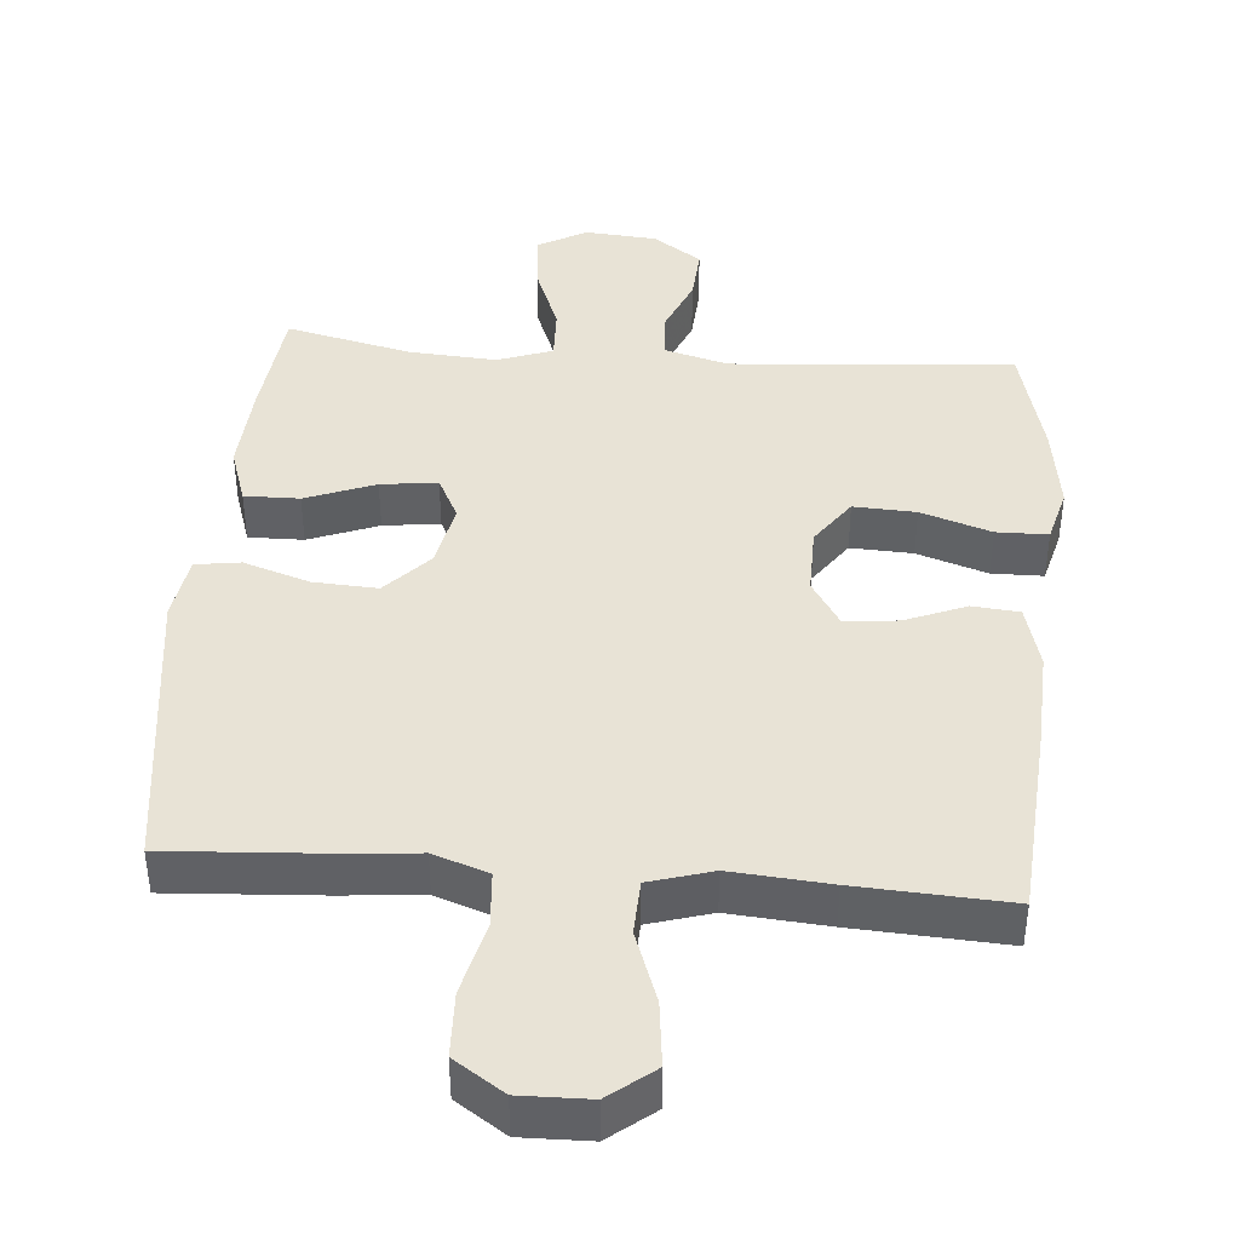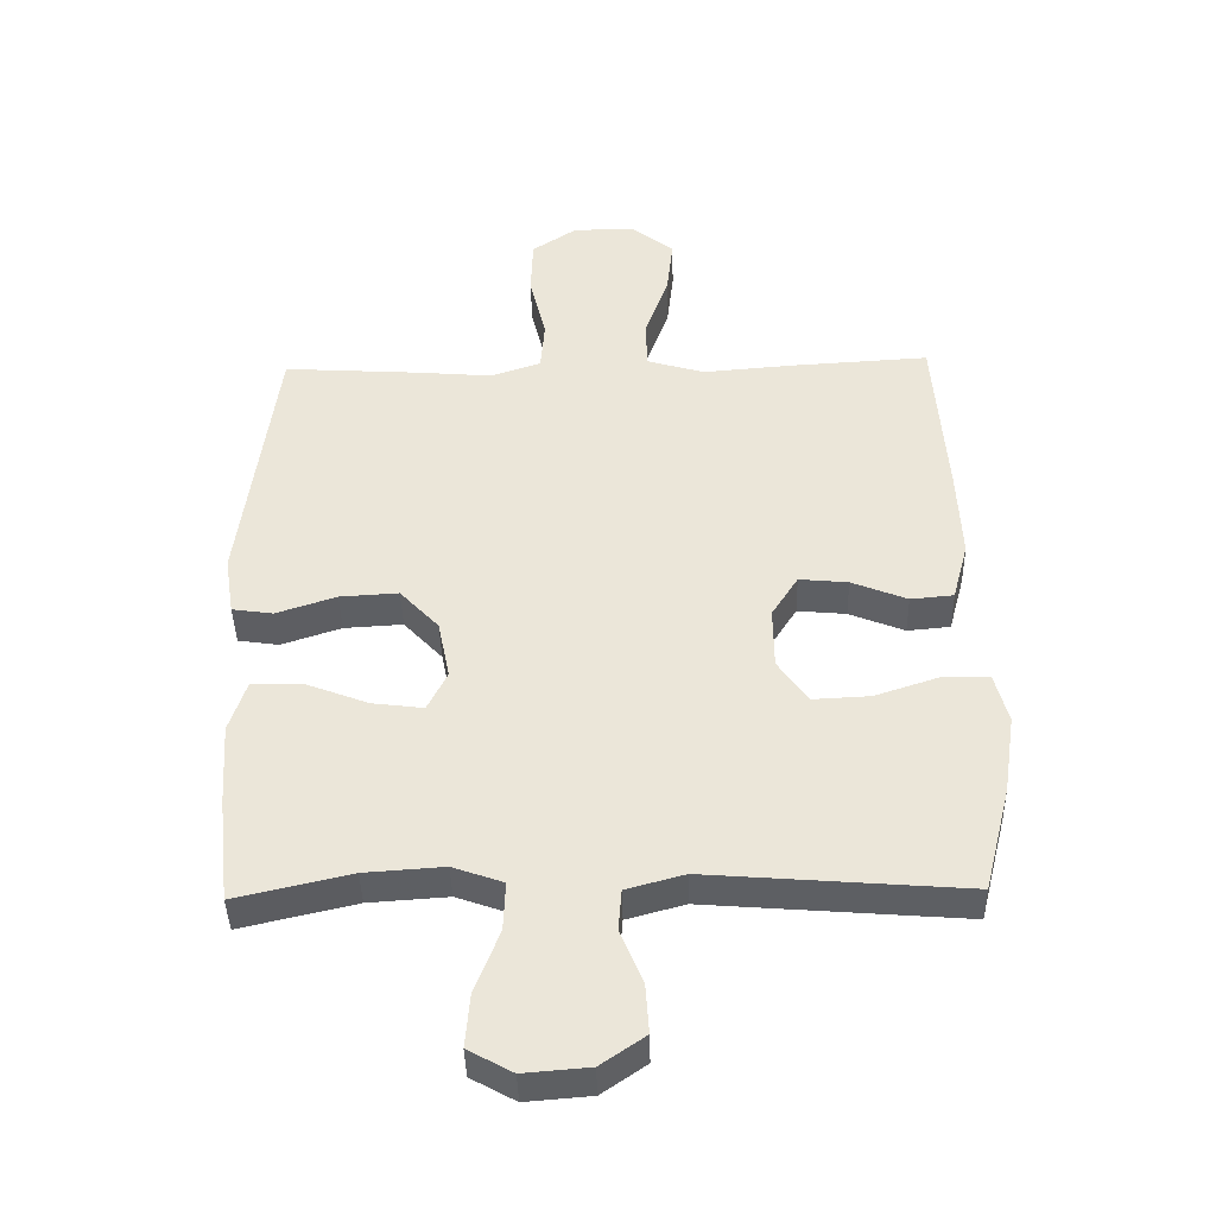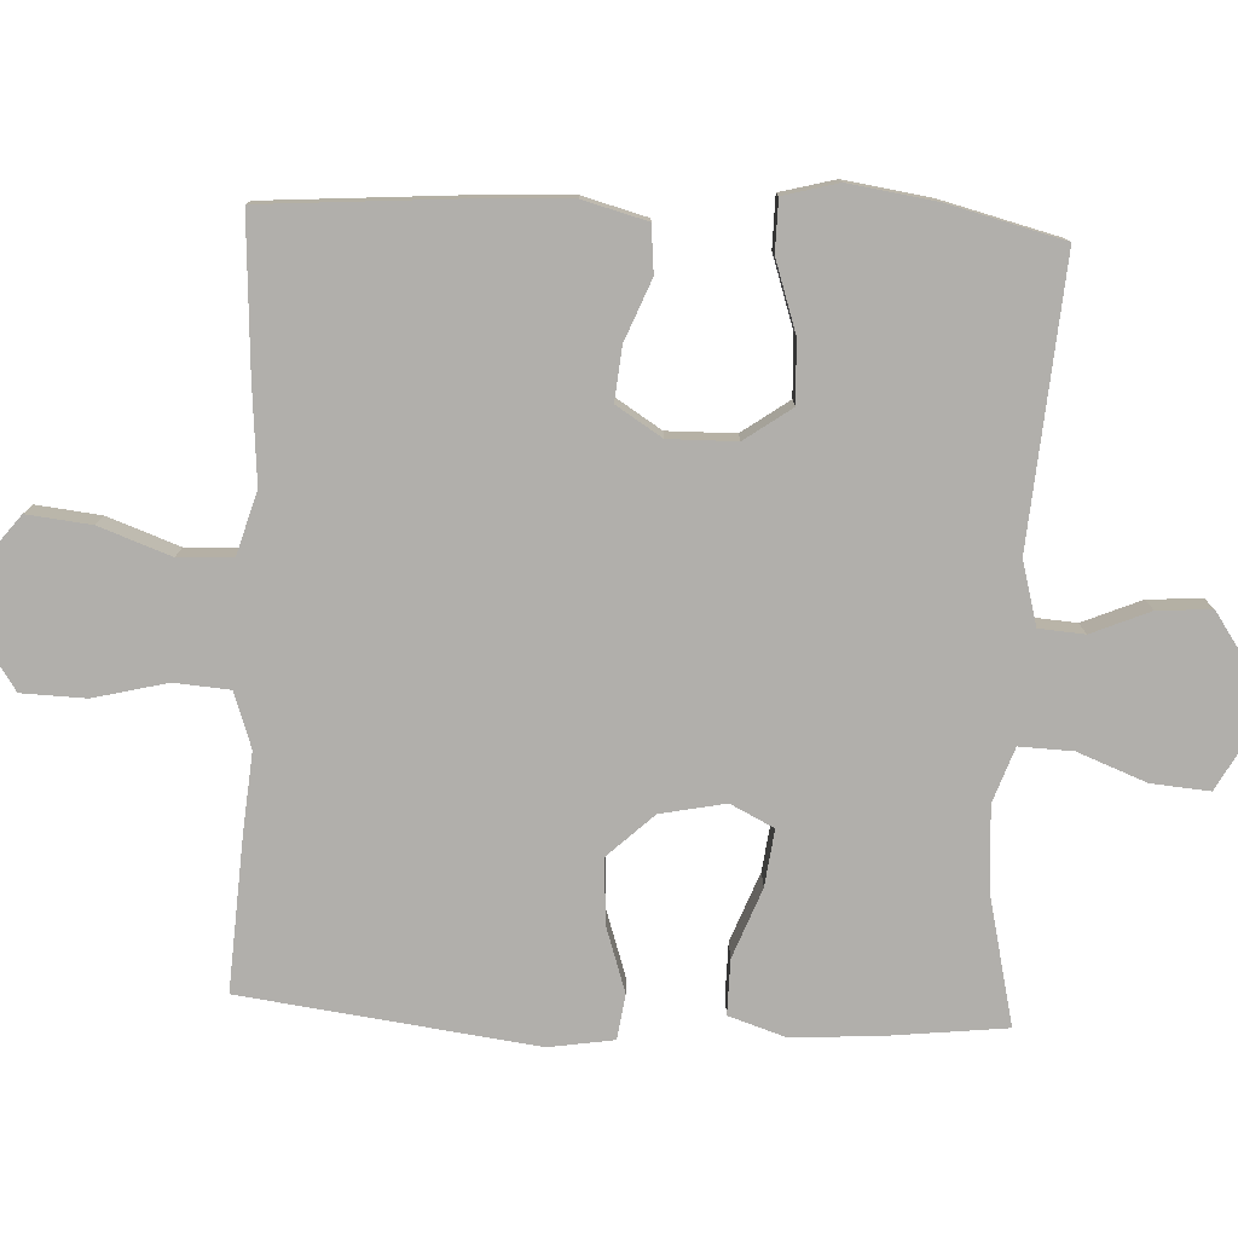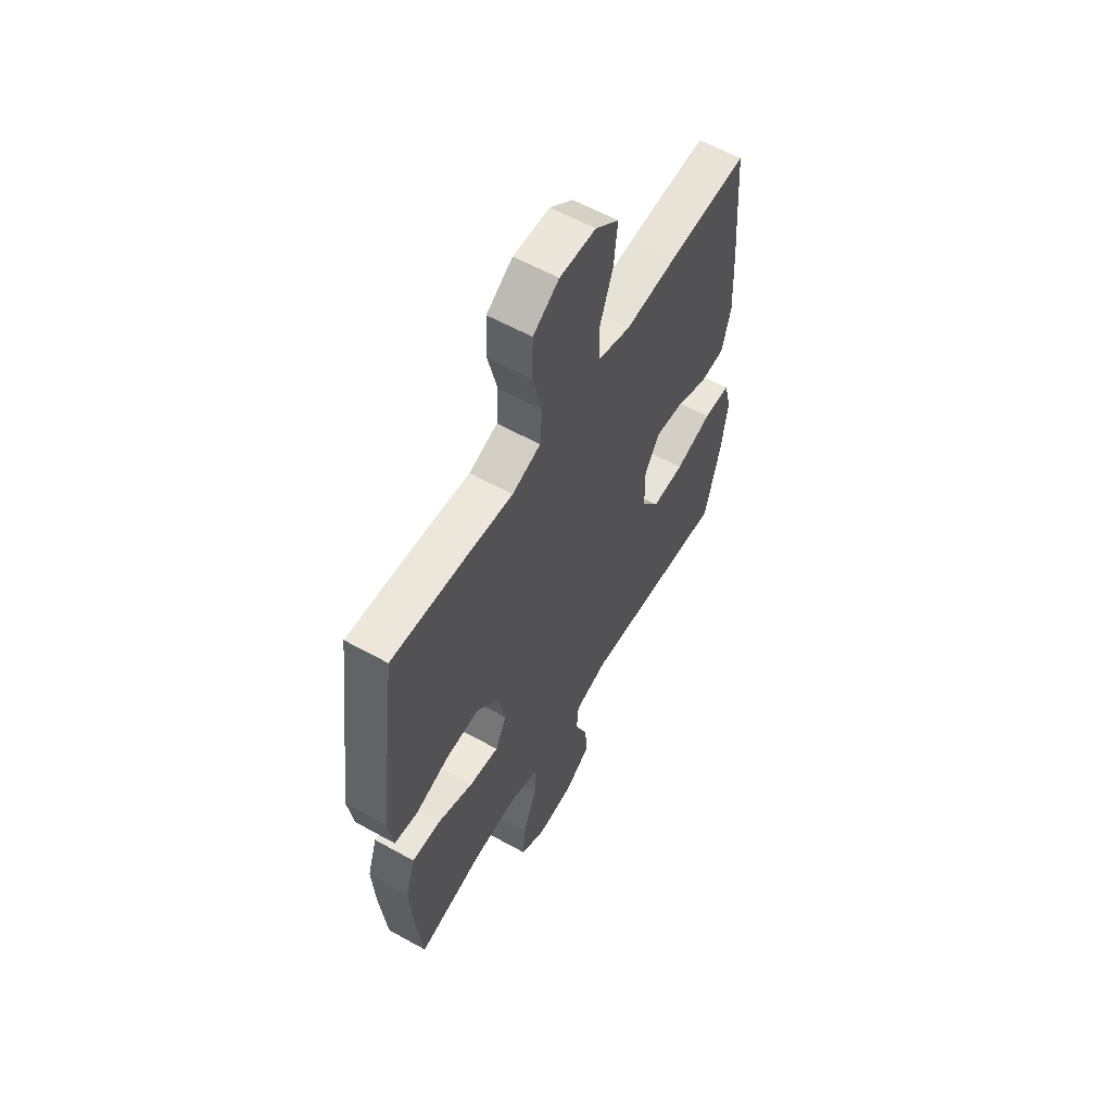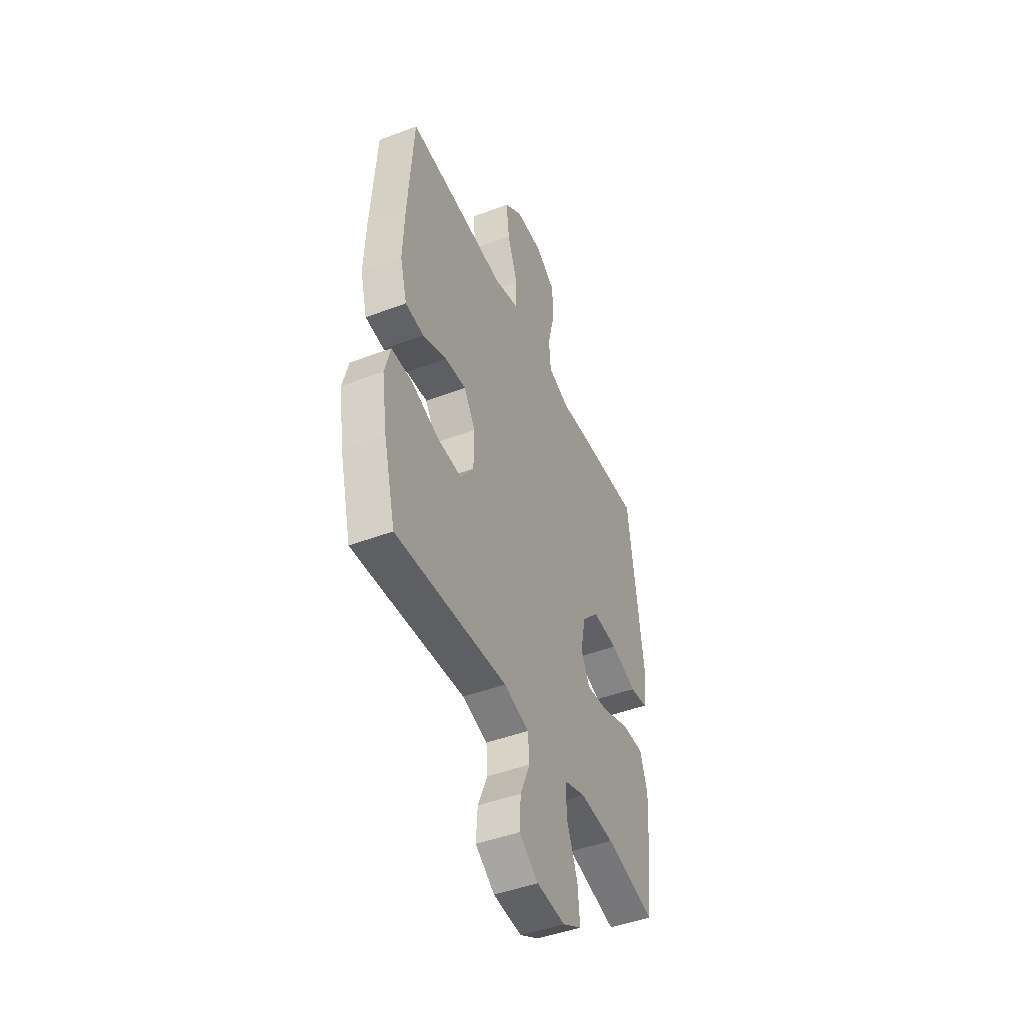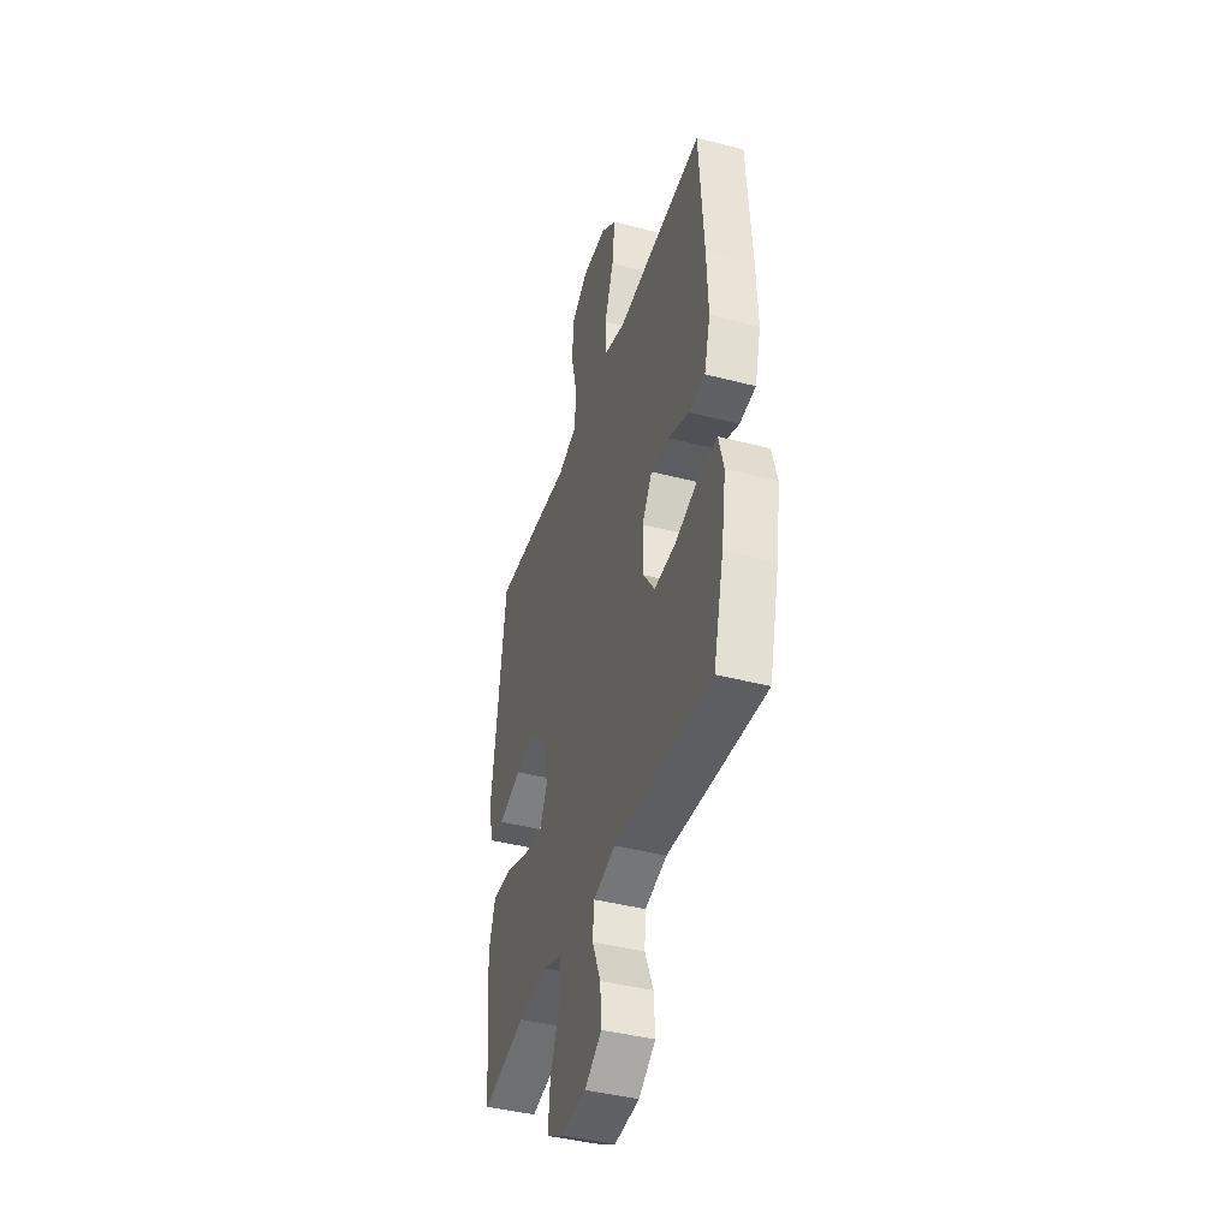
<metadata>
{"format":"obj","ext":"obj","renderer":"f3d","projection":"perspective","resolution":1024,"background":"white","views":[{"elev":41.9,"azim":4.7,"up":"+Y"},{"elev":-40.8,"azim":1.4,"up":"+Z"},{"elev":-78.3,"azim":87.4,"up":"+Y"},{"elev":58.7,"azim":-60.1,"up":"+Z"},{"elev":-46.0,"azim":113.5,"up":"+Z"},{"elev":-41.8,"azim":72.6,"up":"+Z"}]}
</metadata>
<code>
v 0.5 0.07 -0.5
v 0.11 0.07 -0.469
v 0.022 0.07 -0.493
v 0.017 0.07 -0.556
v 0.051 0.07 -0.637
v 0.056 0.07 -0.712
v -0.011 0.07 -0.758
v -0.11 0.07 -0.766
v -0.177 0.07 -0.729
v -0.17 0.07 -0.648
v -0.133 0.07 -0.553
v -0.13 0.07 -0.479
v -0.206 0.07 -0.452
v -0.326 0.07 -0.46
v -0.5 0.07 -0.5
v -0.518 0.07 -0.338
v -0.526 0.07 -0.214
v -0.5 0.07 -0.135
v -0.424 0.07 -0.136
v -0.328 0.07 -0.173
v -0.25 0.07 -0.183
v -0.22 0.07 -0.123
v -0.238 0.07 -0.033
v -0.297 0.07 0.03
v -0.386 0.07 0.025
v -0.477 0.07 -0.005
v -0.539 0.07 0.004
v -0.553 0.07 0.094
v -0.5 0.07 0.5
v -0.293 0.07 0.487
v -0.178 0.07 0.477
v -0.102 0.07 0.503
v -0.096 0.07 0.58
v -0.121 0.07 0.682
v -0.118 0.07 0.771
v -0.049 0.07 0.817
v 0.047 0.07 0.815
v 0.109 0.07 0.766
v 0.099 0.07 0.677
v 0.063 0.07 0.578
v 0.066 0.07 0.503
v 0.153 0.07 0.477
v 0.289 0.07 0.488
v 0.5 0.07 0.5
v 0.519 0.07 0.234
v 0.525 0.07 0.098
v 0.501 0.07 0.009
v 0.436 0.07 0.003
v 0.352 0.07 0.037
v 0.278 0.07 0.044
v 0.238 0.07 -0.019
v 0.239 0.07 -0.113
v 0.285 0.07 -0.178
v 0.371 0.07 -0.174
v 0.468 0.07 -0.142
v 0.539 0.07 -0.143
v 0.559 0.07 -0.219
v 0.541 0.07 -0.339
v 0.5 0 -0.5
v 0.11 0 -0.469
v 0.022 0 -0.493
v 0.017 0 -0.556
v 0.051 0 -0.637
v 0.056 0 -0.712
v -0.011 0 -0.758
v -0.11 0 -0.766
v -0.177 0 -0.729
v -0.17 0 -0.648
v -0.133 0 -0.553
v -0.13 0 -0.479
v -0.206 0 -0.452
v -0.326 0 -0.46
v -0.5 0 -0.5
v -0.518 0 -0.338
v -0.526 0 -0.214
v -0.5 0 -0.135
v -0.424 0 -0.136
v -0.328 0 -0.173
v -0.25 0 -0.183
v -0.22 0 -0.123
v -0.238 0 -0.033
v -0.297 0 0.03
v -0.386 0 0.025
v -0.477 0 -0.005
v -0.539 0 0.004
v -0.553 0 0.094
v -0.5 0 0.5
v -0.293 0 0.487
v -0.178 0 0.477
v -0.102 0 0.503
v -0.096 0 0.58
v -0.121 0 0.682
v -0.118 0 0.771
v -0.049 0 0.817
v 0.047 0 0.815
v 0.109 0 0.766
v 0.099 0 0.677
v 0.063 0 0.578
v 0.066 0 0.503
v 0.153 0 0.477
v 0.289 0 0.488
v 0.5 0 0.5
v 0.519 0 0.234
v 0.525 0 0.098
v 0.501 0 0.009
v 0.436 0 0.003
v 0.352 0 0.037
v 0.278 0 0.044
v 0.238 0 -0.019
v 0.239 0 -0.113
v 0.285 0 -0.178
v 0.371 0 -0.174
v 0.468 0 -0.142
v 0.539 0 -0.143
v 0.559 0 -0.219
v 0.541 0 -0.339
f 57 58 1 2
f 54 55 56 57
f 53 54 57 2
f 52 53 2 3
f 51 52 3
f 46 47 48 49
f 46 49 50
f 45 46 50
f 42 43 44 45
f 41 42 45 50
f 37 38 39 40
f 37 40 41
f 36 37 41
f 33 34 35 36
f 32 33 36 41
f 31 32 41 50
f 25 26 27 28
f 24 25 28 29
f 23 24 29 30
f 17 18 19 20
f 17 20 21
f 14 15 16 17
f 13 14 17 21
f 12 13 21 22
f 8 9 10 11
f 8 11 12
f 7 8 12
f 4 5 6 7
f 3 4 7 12
f 51 3 12 22
f 30 31 50 51
f 22 23 30 51
f 60 59 116 115
f 115 114 113 112
f 60 115 112 111
f 61 60 111 110
f 61 110 109
f 107 106 105 104
f 108 107 104
f 108 104 103
f 103 102 101 100
f 108 103 100 99
f 98 97 96 95
f 99 98 95
f 99 95 94
f 94 93 92 91
f 99 94 91 90
f 108 99 90 89
f 86 85 84 83
f 87 86 83 82
f 88 87 82 81
f 78 77 76 75
f 79 78 75
f 75 74 73 72
f 79 75 72 71
f 80 79 71 70
f 69 68 67 66
f 70 69 66
f 70 66 65
f 65 64 63 62
f 70 65 62 61
f 80 70 61 109
f 109 108 89 88
f 109 88 81 80
f 1 59 60 2
f 2 60 61 3
f 3 61 62 4
f 4 62 63 5
f 5 63 64 6
f 6 64 65 7
f 7 65 66 8
f 8 66 67 9
f 9 67 68 10
f 10 68 69 11
f 11 69 70 12
f 12 70 71 13
f 13 71 72 14
f 14 72 73 15
f 15 73 74 16
f 16 74 75 17
f 17 75 76 18
f 18 76 77 19
f 19 77 78 20
f 20 78 79 21
f 21 79 80 22
f 22 80 81 23
f 23 81 82 24
f 24 82 83 25
f 25 83 84 26
f 26 84 85 27
f 27 85 86 28
f 28 86 87 29
f 29 87 88 30
f 30 88 89 31
f 31 89 90 32
f 32 90 91 33
f 33 91 92 34
f 34 92 93 35
f 35 93 94 36
f 36 94 95 37
f 37 95 96 38
f 38 96 97 39
f 39 97 98 40
f 40 98 99 41
f 41 99 100 42
f 42 100 101 43
f 43 101 102 44
f 44 102 103 45
f 45 103 104 46
f 46 104 105 47
f 47 105 106 48
f 48 106 107 49
f 49 107 108 50
f 50 108 109 51
f 51 109 110 52
f 52 110 111 53
f 53 111 112 54
f 54 112 113 55
f 55 113 114 56
f 56 114 115 57
f 57 115 116 58
f 58 116 59 1

</code>
